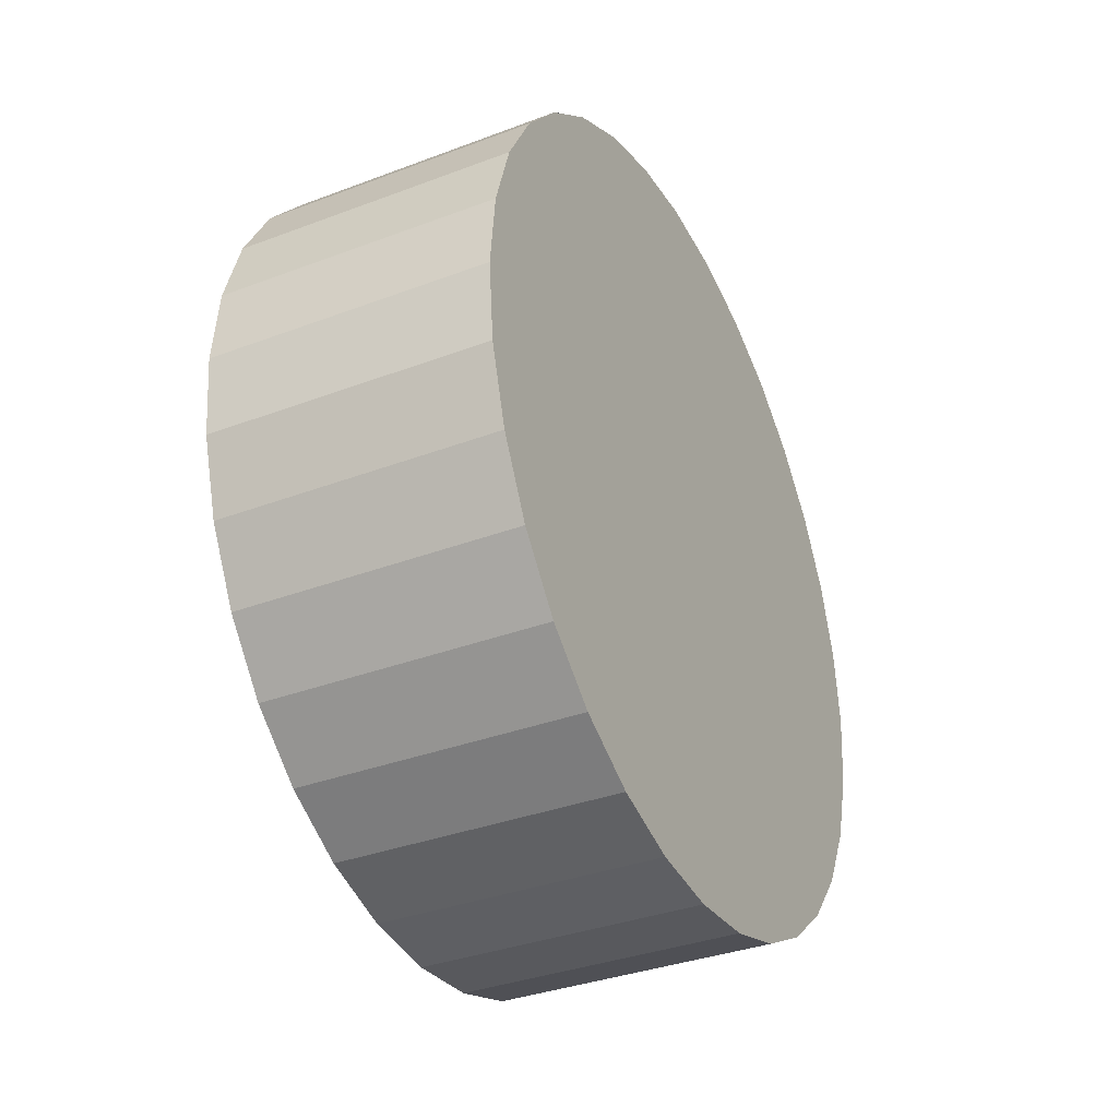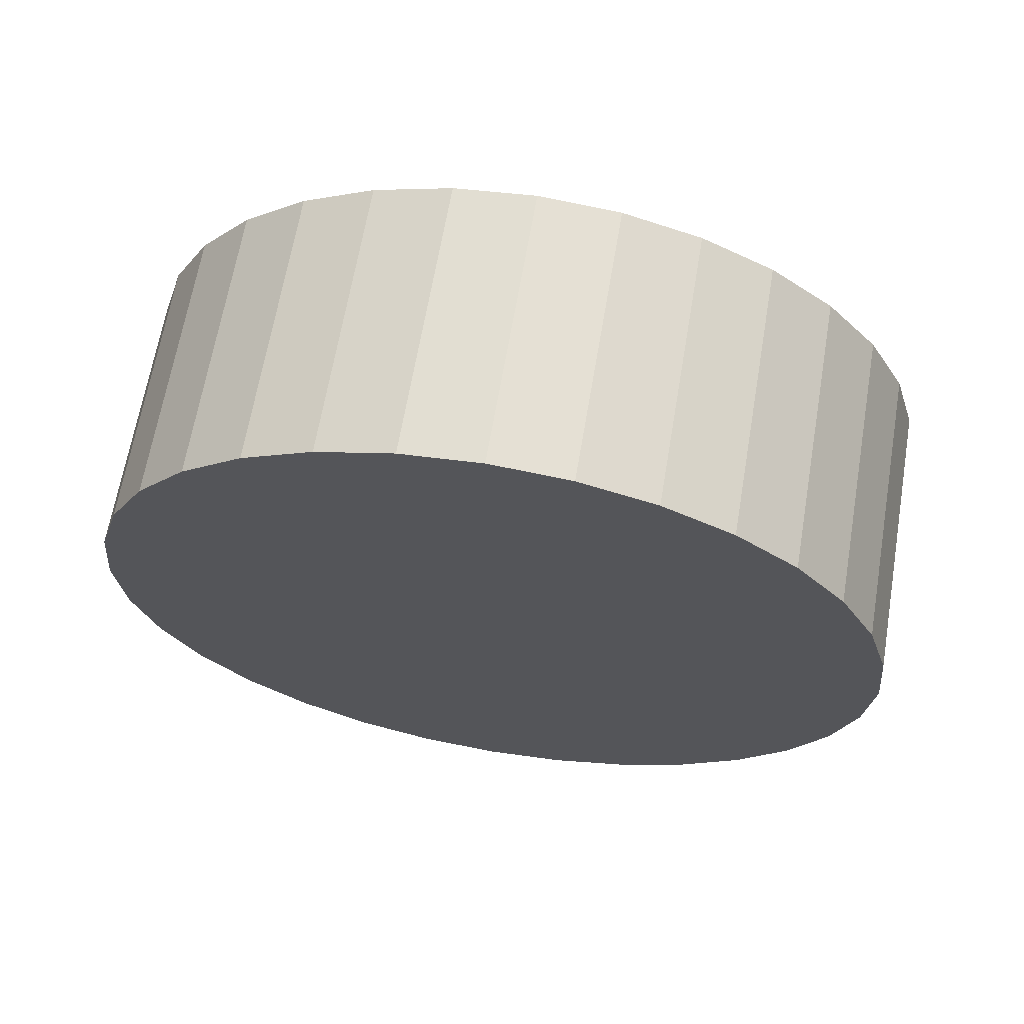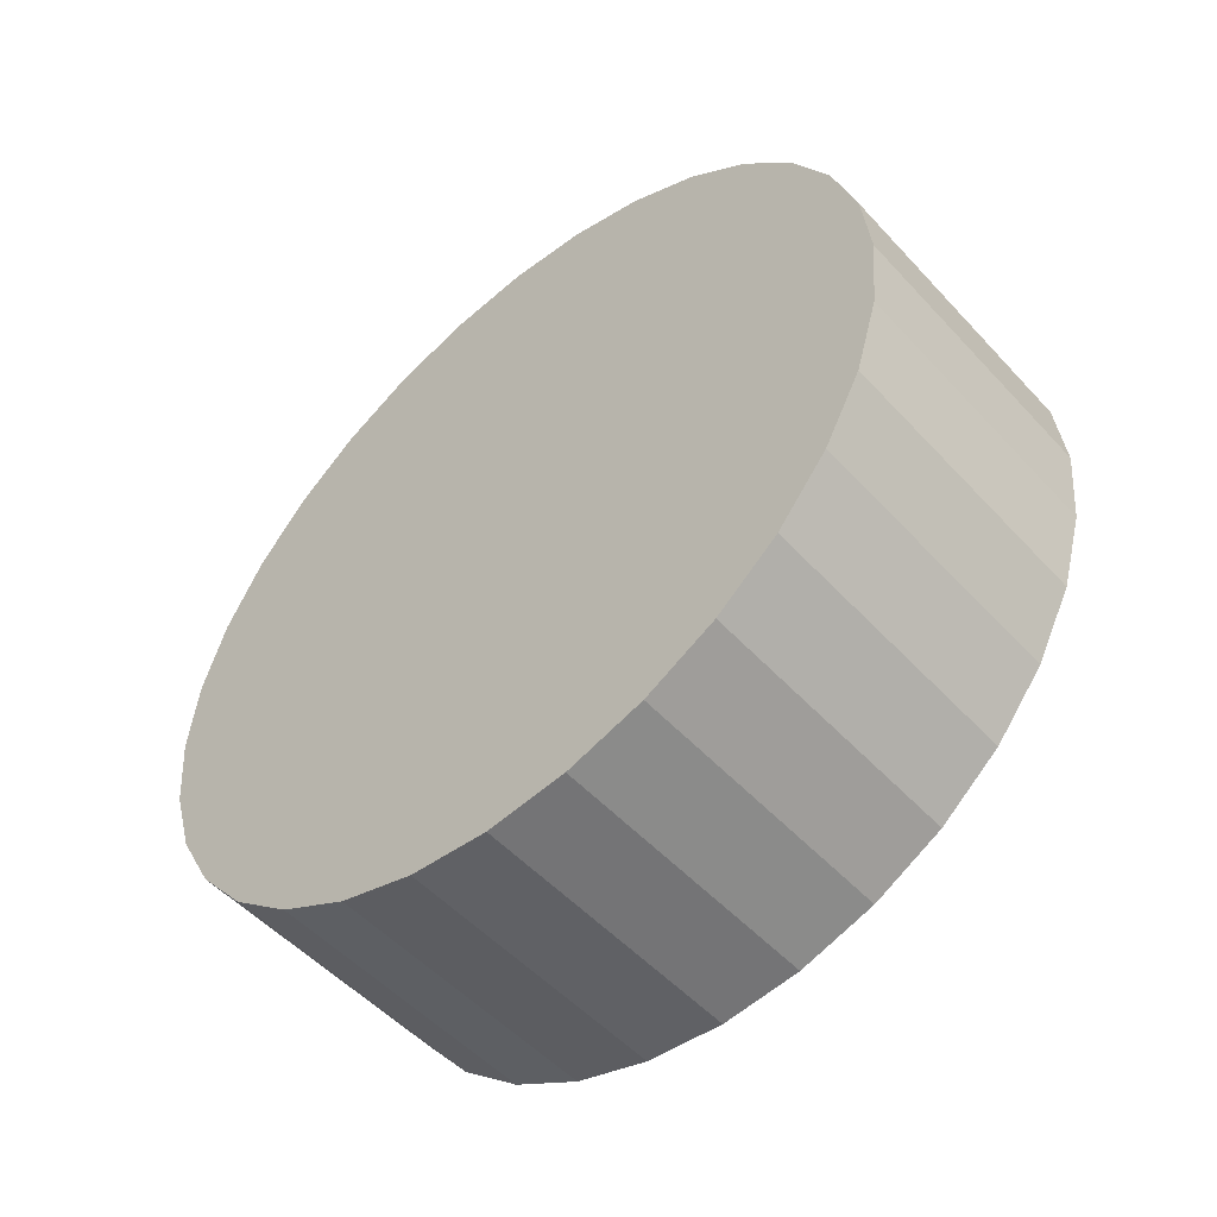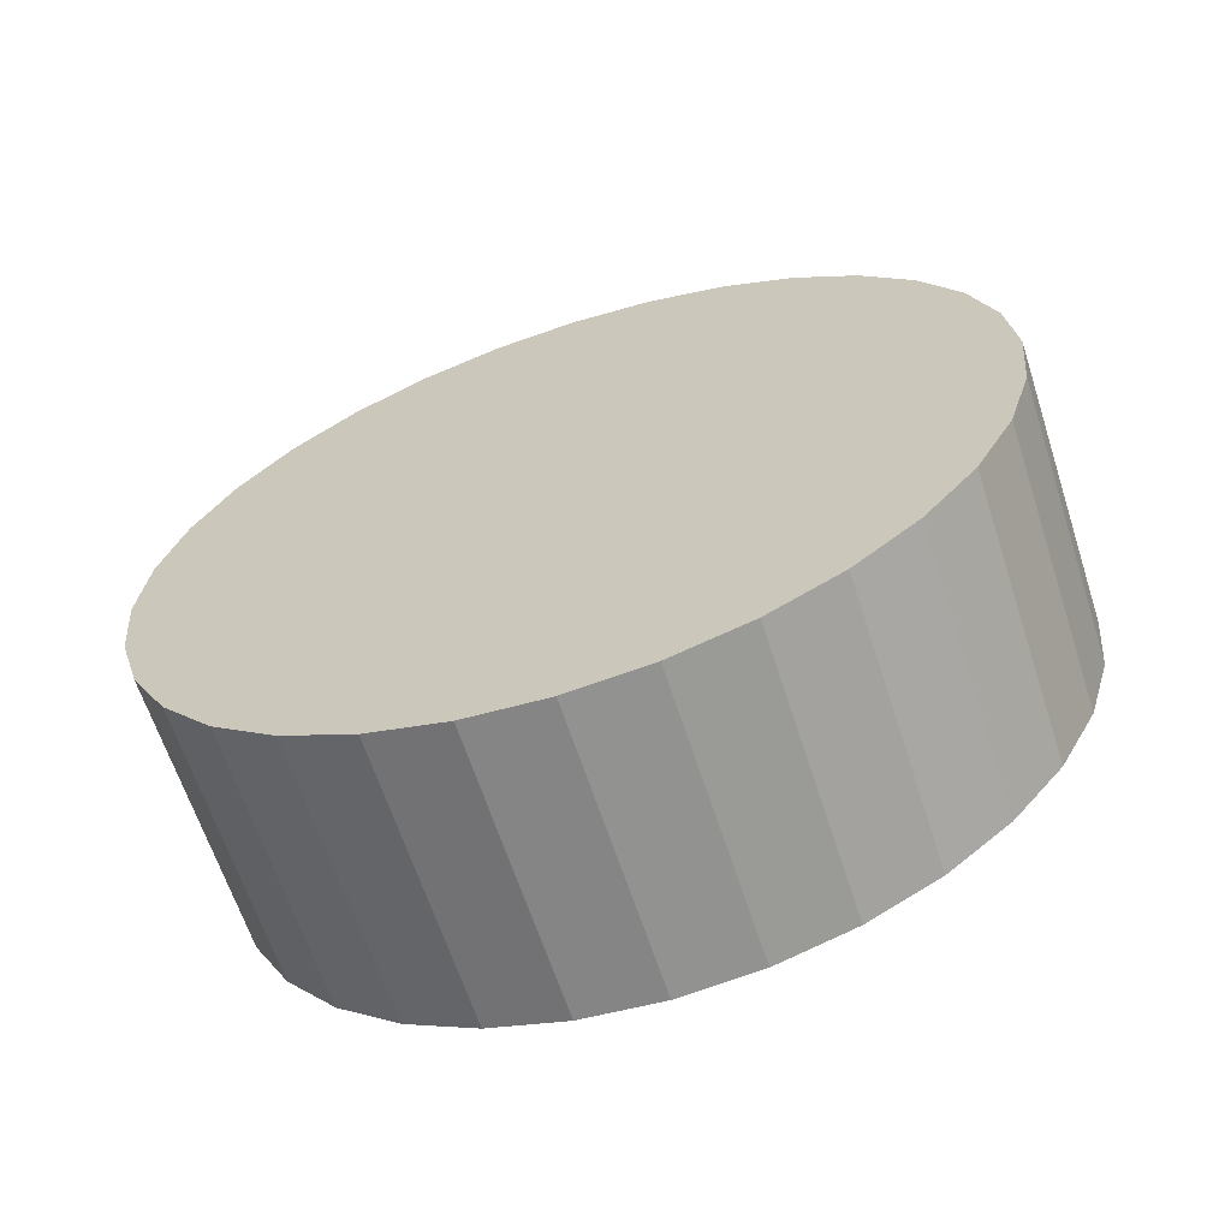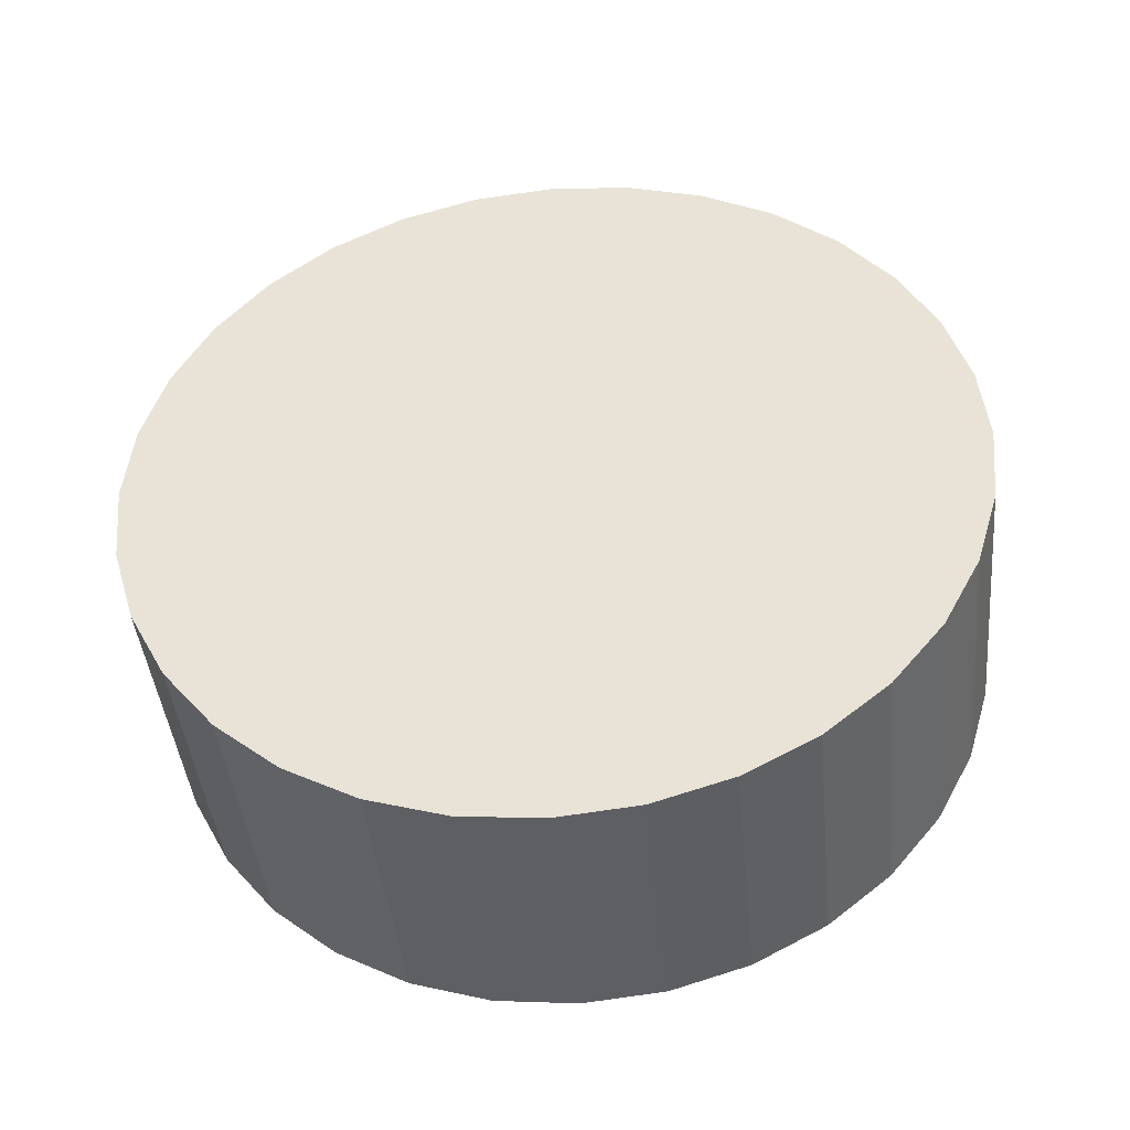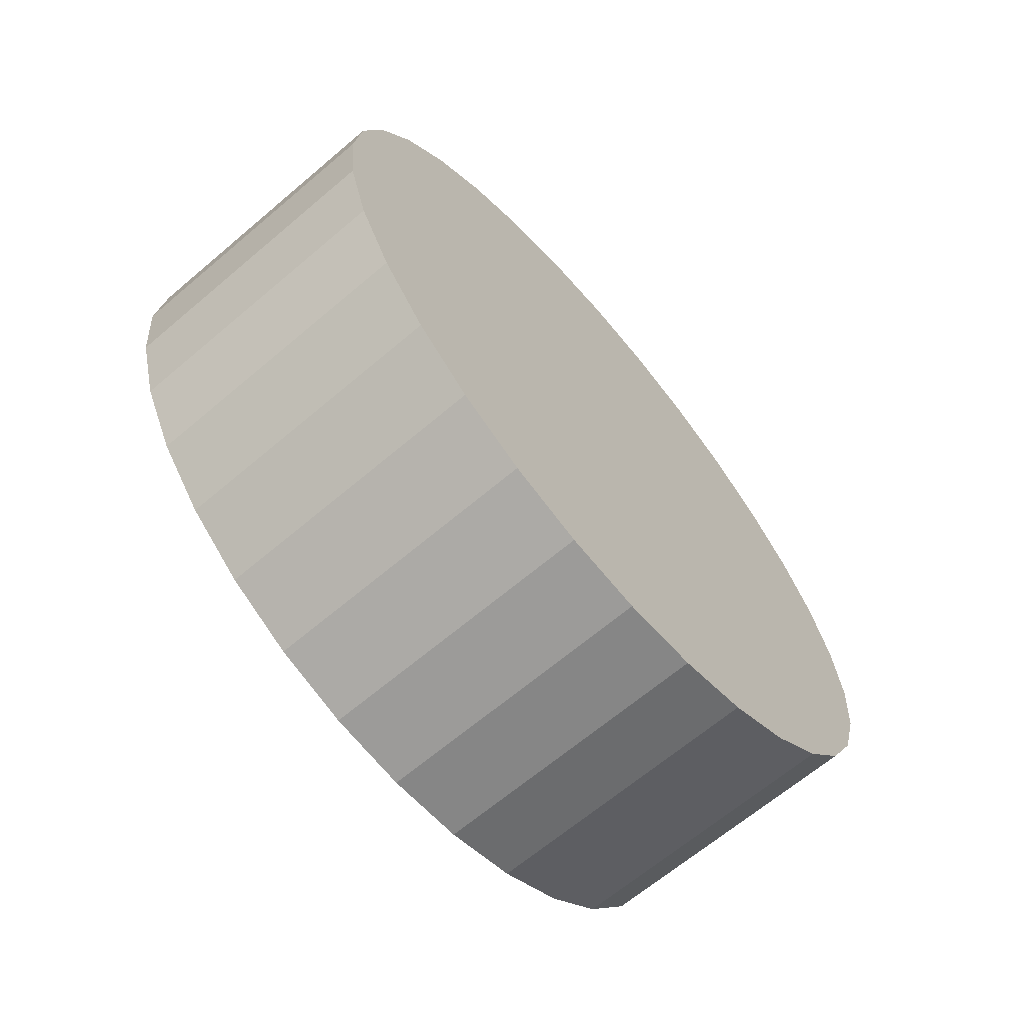
<metadata>
{"format":"obj","ext":"obj","renderer":"f3d","projection":"perspective","resolution":1024,"background":"white","views":[{"elev":-35.4,"azim":26.5,"up":"+Z"},{"elev":65.8,"azim":-80.3,"up":"+Z"},{"elev":-52.2,"azim":-48.8,"up":"+Z"},{"elev":-64.2,"azim":108.0,"up":"+Y"},{"elev":-42.8,"azim":-84.4,"up":"+Z"},{"elev":-66.1,"azim":40.4,"up":"+Z"}]}
</metadata>
<code>
v -0.1553 -0 -0.456
v 0.1553 0 -0.456
v -0.1553 -0.08896 -0.4472
v 0.1553 -0.08896 -0.4472
v -0.1553 -0.1745 -0.4213
v 0.1553 -0.1745 -0.4213
v -0.1553 -0.2533 -0.3791
v 0.1553 -0.2533 -0.3791
v -0.1553 -0.3224 -0.3224
v 0.1553 -0.3224 -0.3224
v -0.1553 -0.3791 -0.2533
v 0.1553 -0.3791 -0.2533
v -0.1553 -0.4213 -0.1745
v 0.1553 -0.4213 -0.1745
v -0.1553 -0.4472 -0.08896
v 0.1553 -0.4472 -0.08896
v -0.1553 -0.456 -0
v 0.1553 -0.456 -0
v -0.1553 -0.4472 0.08896
v 0.1553 -0.4472 0.08896
v -0.1553 -0.4213 0.1745
v 0.1553 -0.4213 0.1745
v -0.1553 -0.3791 0.2533
v 0.1553 -0.3791 0.2533
v -0.1553 -0.3224 0.3224
v 0.1553 -0.3224 0.3224
v -0.1553 -0.2533 0.3791
v 0.1553 -0.2533 0.3791
v -0.1553 -0.1745 0.4213
v 0.1553 -0.1745 0.4213
v -0.1553 -0.08896 0.4472
v 0.1553 -0.08896 0.4472
v -0.1553 0 0.456
v 0.1553 0 0.456
v -0.1553 0.08896 0.4472
v 0.1553 0.08896 0.4472
v -0.1553 0.1745 0.4213
v 0.1553 0.1745 0.4213
v -0.1553 0.2533 0.3791
v 0.1553 0.2533 0.3791
v -0.1553 0.3224 0.3224
v 0.1553 0.3224 0.3224
v -0.1553 0.3791 0.2533
v 0.1553 0.3791 0.2533
v -0.1553 0.4213 0.1745
v 0.1553 0.4213 0.1745
v -0.1553 0.4472 0.08896
v 0.1553 0.4472 0.08896
v -0.1553 0.456 -0
v 0.1553 0.456 -0
v -0.1553 0.4472 -0.08896
v 0.1553 0.4472 -0.08896
v -0.1553 0.4213 -0.1745
v 0.1553 0.4213 -0.1745
v -0.1553 0.3791 -0.2533
v 0.1553 0.3791 -0.2533
v -0.1553 0.3224 -0.3224
v 0.1553 0.3224 -0.3224
v -0.1553 0.2533 -0.3791
v 0.1553 0.2533 -0.3791
v -0.1553 0.1745 -0.4213
v 0.1553 0.1745 -0.4213
v -0.1553 0.08896 -0.4472
v 0.1553 0.08896 -0.4472
f 2 3 1
f 4 5 3
f 6 7 5
f 8 9 7
f 10 11 9
f 12 13 11
f 14 15 13
f 16 17 15
f 18 19 17
f 20 21 19
f 22 23 21
f 24 25 23
f 26 27 25
f 28 29 27
f 30 31 29
f 32 33 31
f 34 35 33
f 36 37 35
f 38 39 37
f 40 41 39
f 42 43 41
f 44 45 43
f 46 47 45
f 48 49 47
f 50 51 49
f 52 53 51
f 54 55 53
f 56 57 55
f 58 59 57
f 60 61 59
f 54 38 22
f 62 63 61
f 64 1 63
f 15 31 47
f 2 4 3
f 4 6 5
f 6 8 7
f 8 10 9
f 10 12 11
f 12 14 13
f 14 16 15
f 16 18 17
f 18 20 19
f 20 22 21
f 22 24 23
f 24 26 25
f 26 28 27
f 28 30 29
f 30 32 31
f 32 34 33
f 34 36 35
f 36 38 37
f 38 40 39
f 40 42 41
f 42 44 43
f 44 46 45
f 46 48 47
f 48 50 49
f 50 52 51
f 52 54 53
f 54 56 55
f 56 58 57
f 58 60 59
f 60 62 61
f 6 4 2
f 2 64 6
f 64 62 6
f 62 60 58
f 58 56 54
f 54 52 50
f 50 48 54
f 48 46 54
f 46 44 38
f 44 42 38
f 42 40 38
f 38 36 34
f 34 32 30
f 30 28 26
f 26 24 22
f 22 20 18
f 18 16 22
f 16 14 22
f 14 12 10
f 10 8 6
f 62 58 6
f 58 54 6
f 38 34 22
f 34 30 22
f 30 26 22
f 14 10 22
f 10 6 22
f 54 46 38
f 6 54 22
f 62 64 63
f 64 2 1
f 63 1 3
f 3 5 7
f 7 9 11
f 11 13 7
f 13 15 7
f 15 17 19
f 19 21 15
f 21 23 15
f 23 25 31
f 25 27 31
f 27 29 31
f 31 33 35
f 35 37 39
f 39 41 43
f 43 45 47
f 47 49 51
f 51 53 55
f 55 57 63
f 57 59 63
f 59 61 63
f 63 3 7
f 31 35 47
f 35 39 47
f 39 43 47
f 47 51 63
f 51 55 63
f 63 7 15
f 15 23 31
f 63 15 47

</code>
